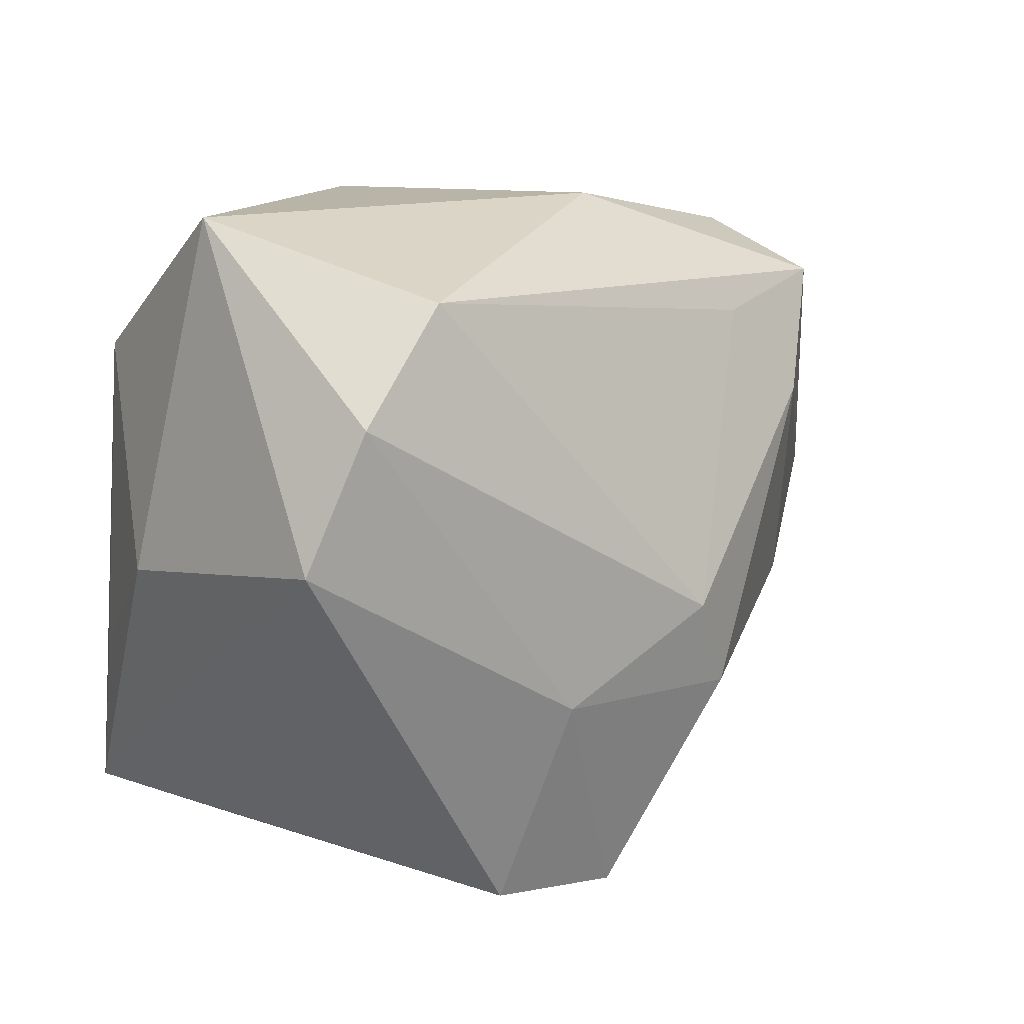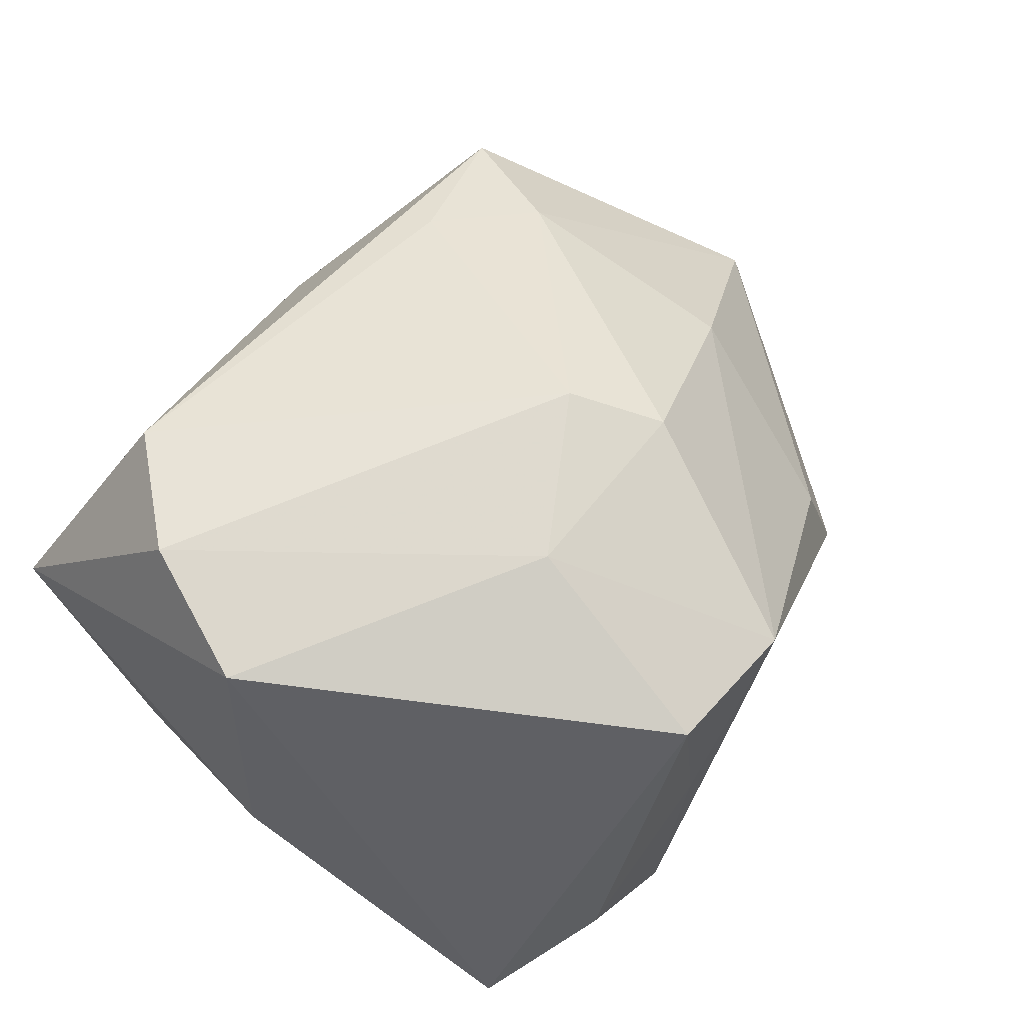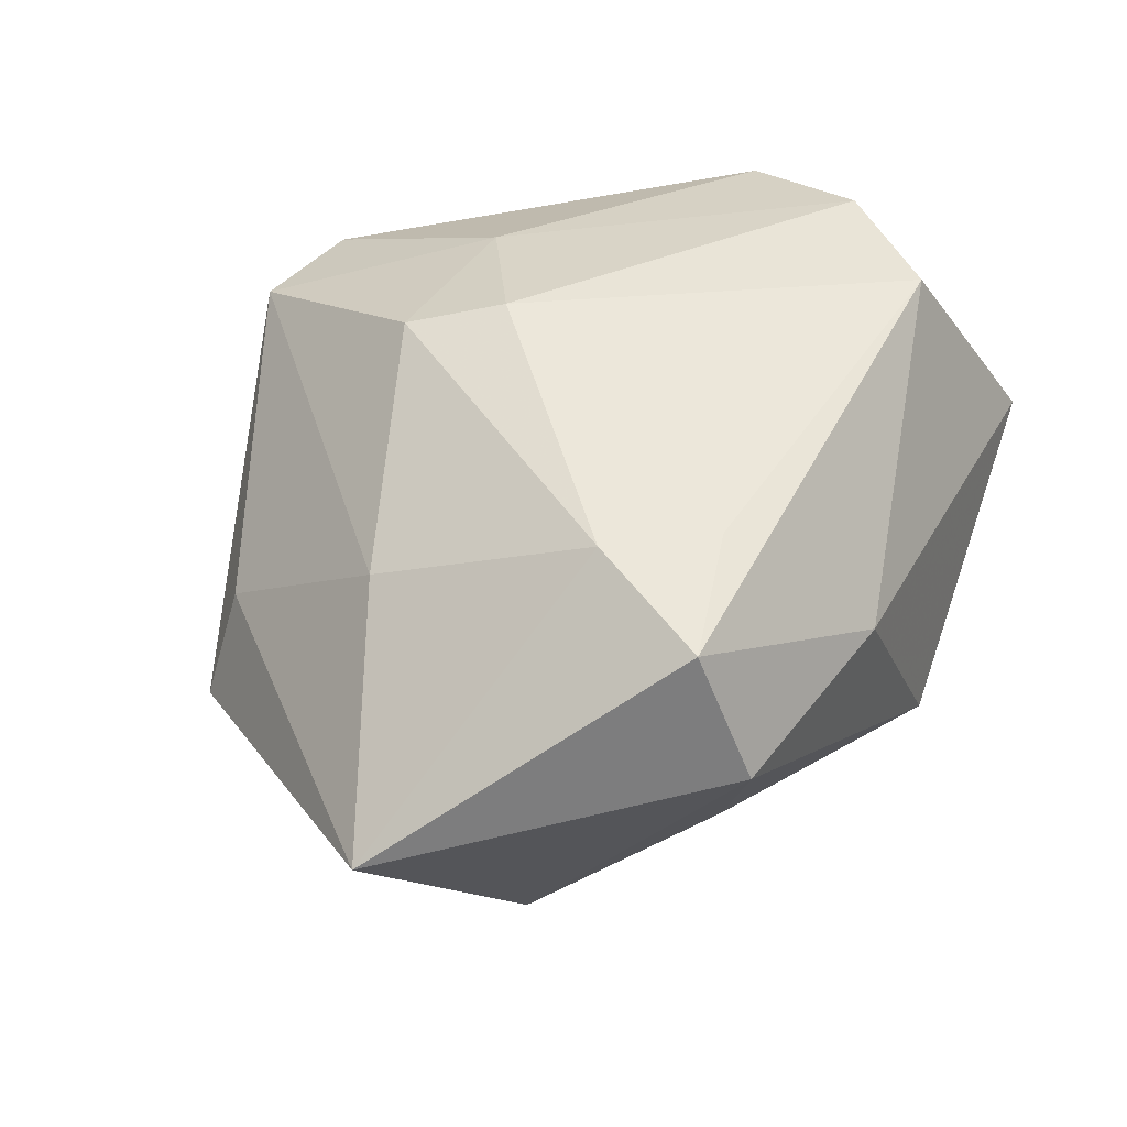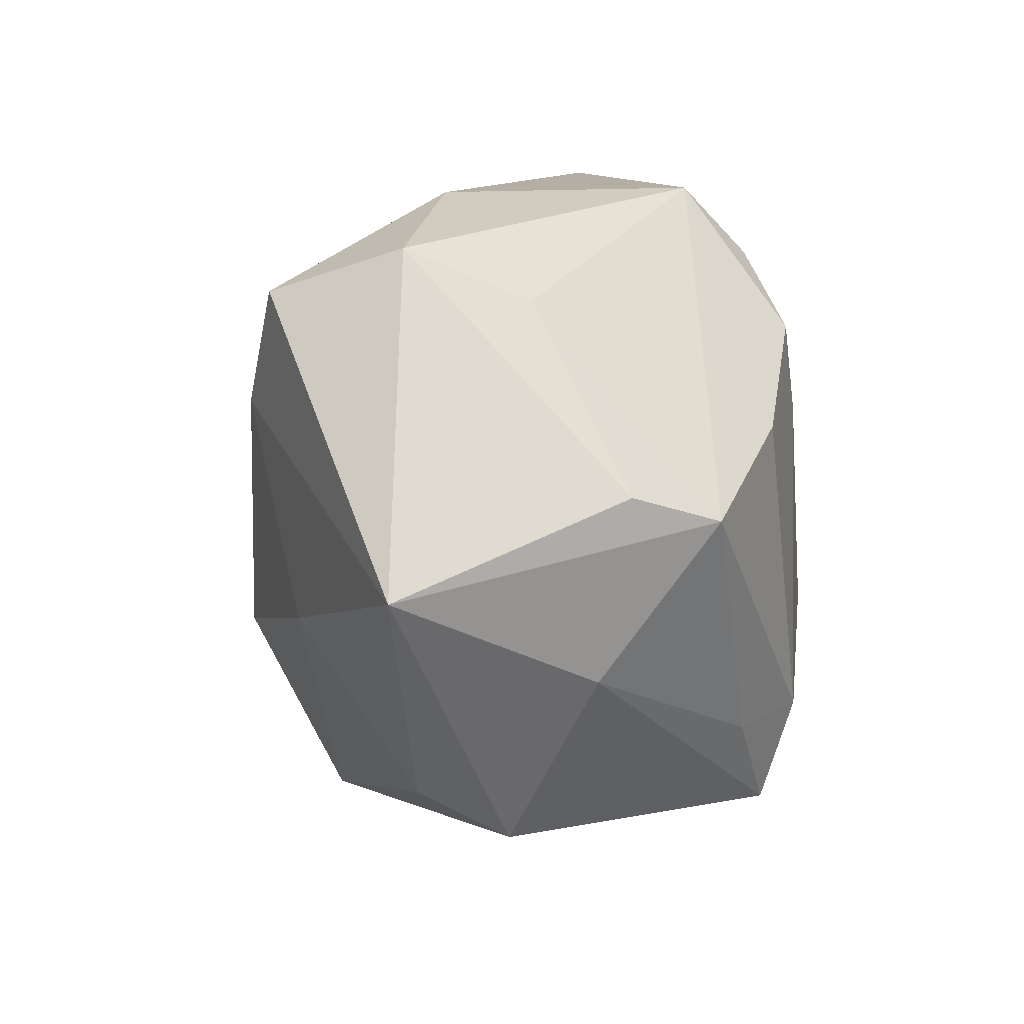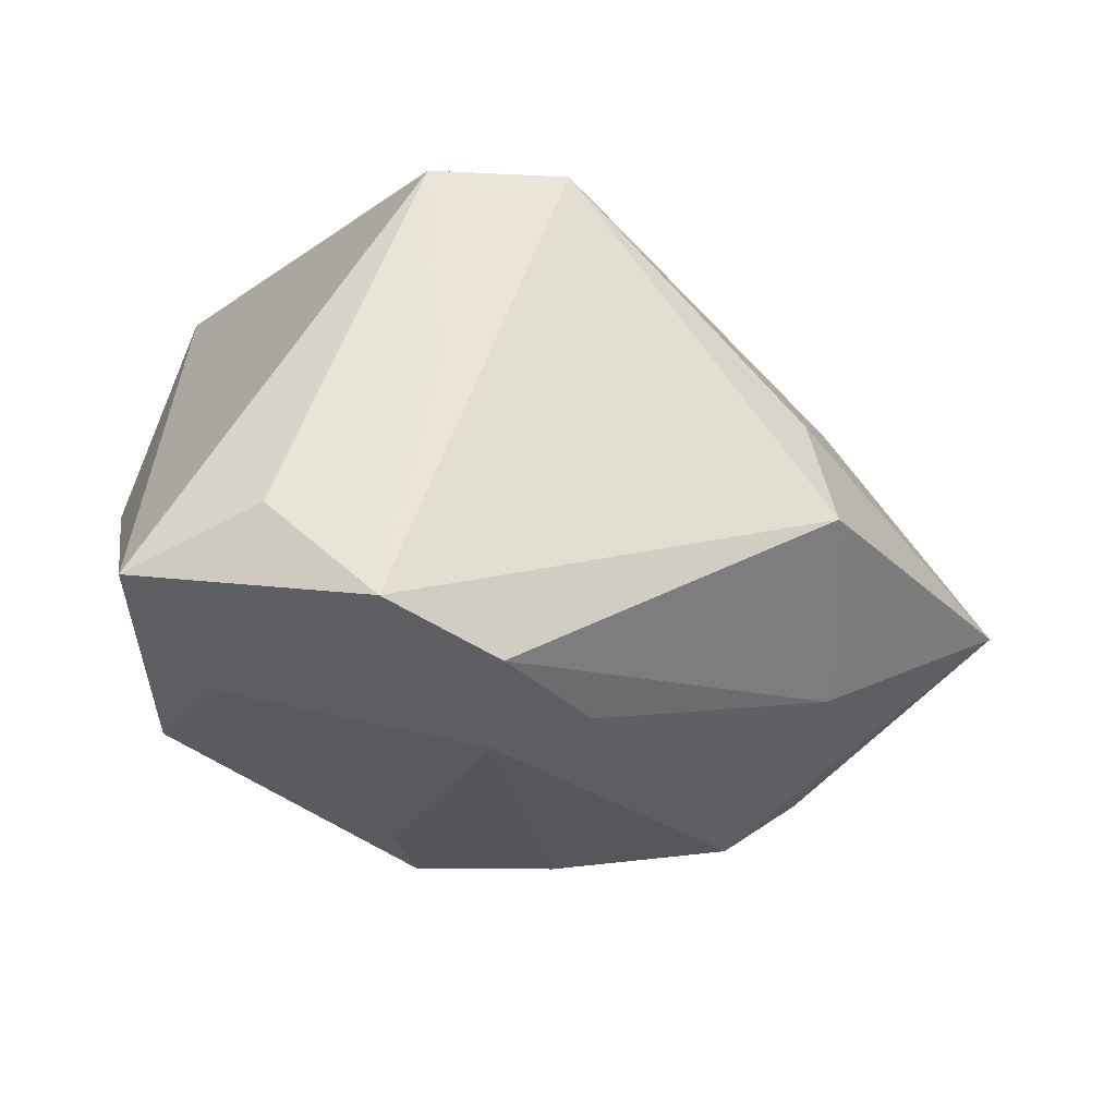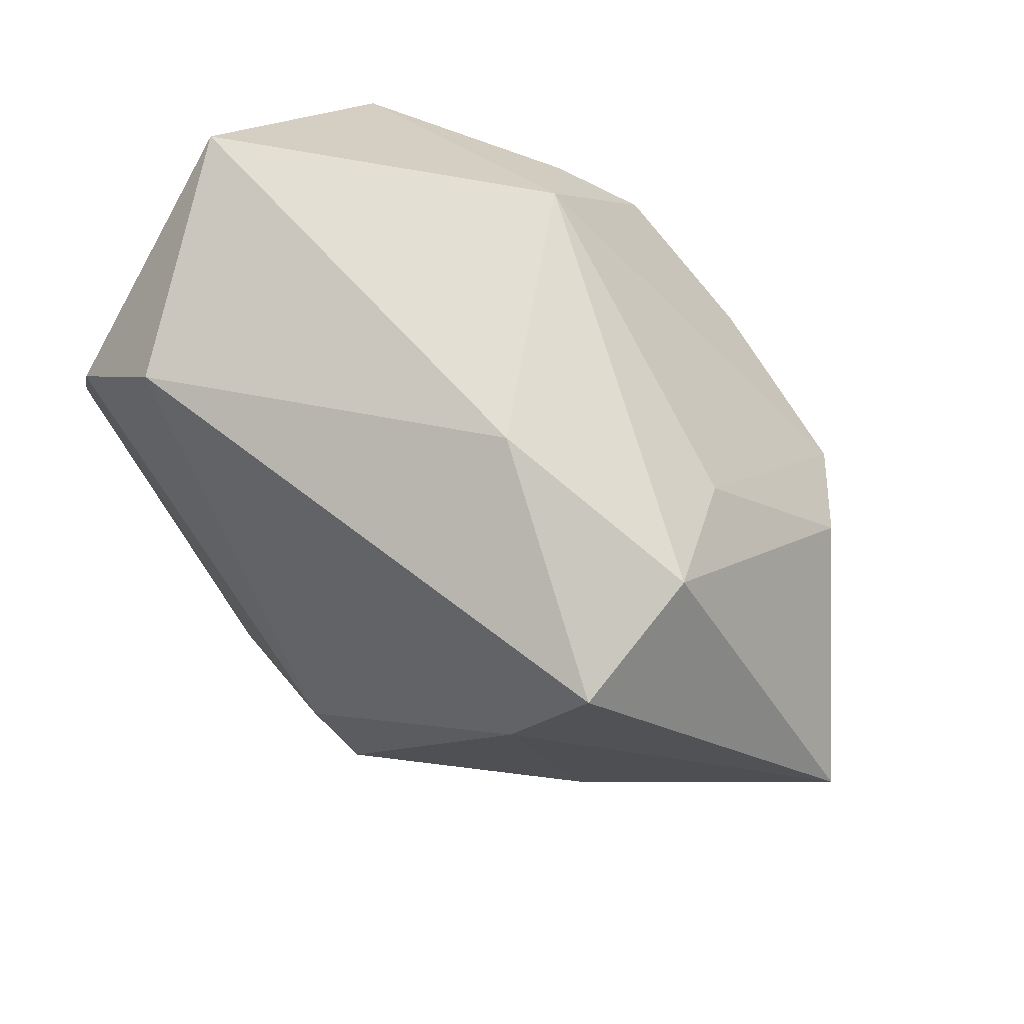
<metadata>
{"format":"obj","ext":"obj","renderer":"f3d","projection":"perspective","resolution":1024,"background":"white","views":[{"elev":13.3,"azim":-31.0,"up":"+Y"},{"elev":68.5,"azim":-52.6,"up":"+Z"},{"elev":31.5,"azim":115.2,"up":"+Z"},{"elev":11.3,"azim":113.6,"up":"+Y"},{"elev":-27.7,"azim":-5.2,"up":"+Z"},{"elev":66.4,"azim":52.0,"up":"+Y"}]}
</metadata>
<code>
v 0.0397 0.03711 -8.54e-06
v 0.01479 0.04219 0.006196
v -0.01464 -0.0429 -0.02771
v -0.001313 -0.03835 -0.03252
v -0.001784 -0.02495 -0.03669
v -0.03943 0.04219 0.009586
v -0.008924 -0.04221 0.001873
v 0.009273 -0.02581 -0.03318
v -0.04276 -0.01511 -0.01767
v 0.04058 -0.008882 0.01444
v -0.007953 0.02434 -0.03257
v -0.04656 -0.0002387 0.003081
v -0.007315 0.04219 -0.01841
v -0.005265 -0.01566 0.03567
v 0.01772 -0.01603 0.03407
v 0.02729 0.02806 0.02204
v 0.03605 -0.03506 -0.01201
v 0.03094 0.03058 -0.01268
v 0.01291 -0.005273 0.0366
v -0.04131 0.02435 -0.01518
v 0.03809 -0.01347 -0.02443
v 0.005301 -0.04213 0.02753
v -0.02146 0.03378 0.03293
v 0.02857 0.005184 -0.03621
v -0.04234 -0.03471 -0.02237
v 0.03352 -0.03187 0.001725
v 0.06222 -0.0001375 -0.008892
v -0.03269 0.02102 0.0366
v -0.03344 -0.01803 -0.02774
v -0.01092 -0.04079 0.02834
v 0.03675 0.01731 0.02274
v 0.04291 0.03168 0.0163
v -0.0272 -0.04126 -0.01634
v -0.014 0.03337 -0.02464
v -0.03971 0.004933 0.0352
v 0.008443 0.0136 -0.03607
v -0.01126 0.01313 -0.03283
v 0.03809 0.0091 -0.02847
f 2 6 23
f 22 15 14
f 23 6 28
f 3 17 22
f 4 17 3
f 5 3 25
f 4 3 5
f 27 31 10
f 31 15 10
f 10 15 22
f 19 15 31
f 23 28 19
f 19 14 15
f 19 28 14
f 32 31 27
f 32 2 23
f 22 14 30
f 29 20 11
f 25 20 29
f 29 5 25
f 11 20 34
f 9 20 25
f 27 17 21
f 21 24 27
f 21 17 4
f 24 5 36
f 26 17 27
f 27 10 26
f 22 17 26
f 26 10 22
f 16 32 23
f 31 32 16
f 23 19 16
f 16 19 31
f 27 24 38
f 2 32 1
f 1 32 27
f 27 38 1
f 7 3 22
f 22 30 7
f 25 3 33
f 33 30 25
f 3 7 33
f 33 7 30
f 37 29 11
f 5 29 37
f 11 36 37
f 37 36 5
f 6 2 13
f 13 20 6
f 13 34 20
f 2 1 13
f 11 34 13
f 13 36 11
f 24 36 13
f 6 20 12
f 20 9 12
f 12 9 25
f 8 21 4
f 24 21 8
f 4 5 8
f 8 5 24
f 18 1 38
f 18 13 1
f 18 38 24
f 24 13 18
f 35 28 6
f 6 12 35
f 35 12 25
f 25 30 35
f 14 28 35
f 35 30 14

</code>
